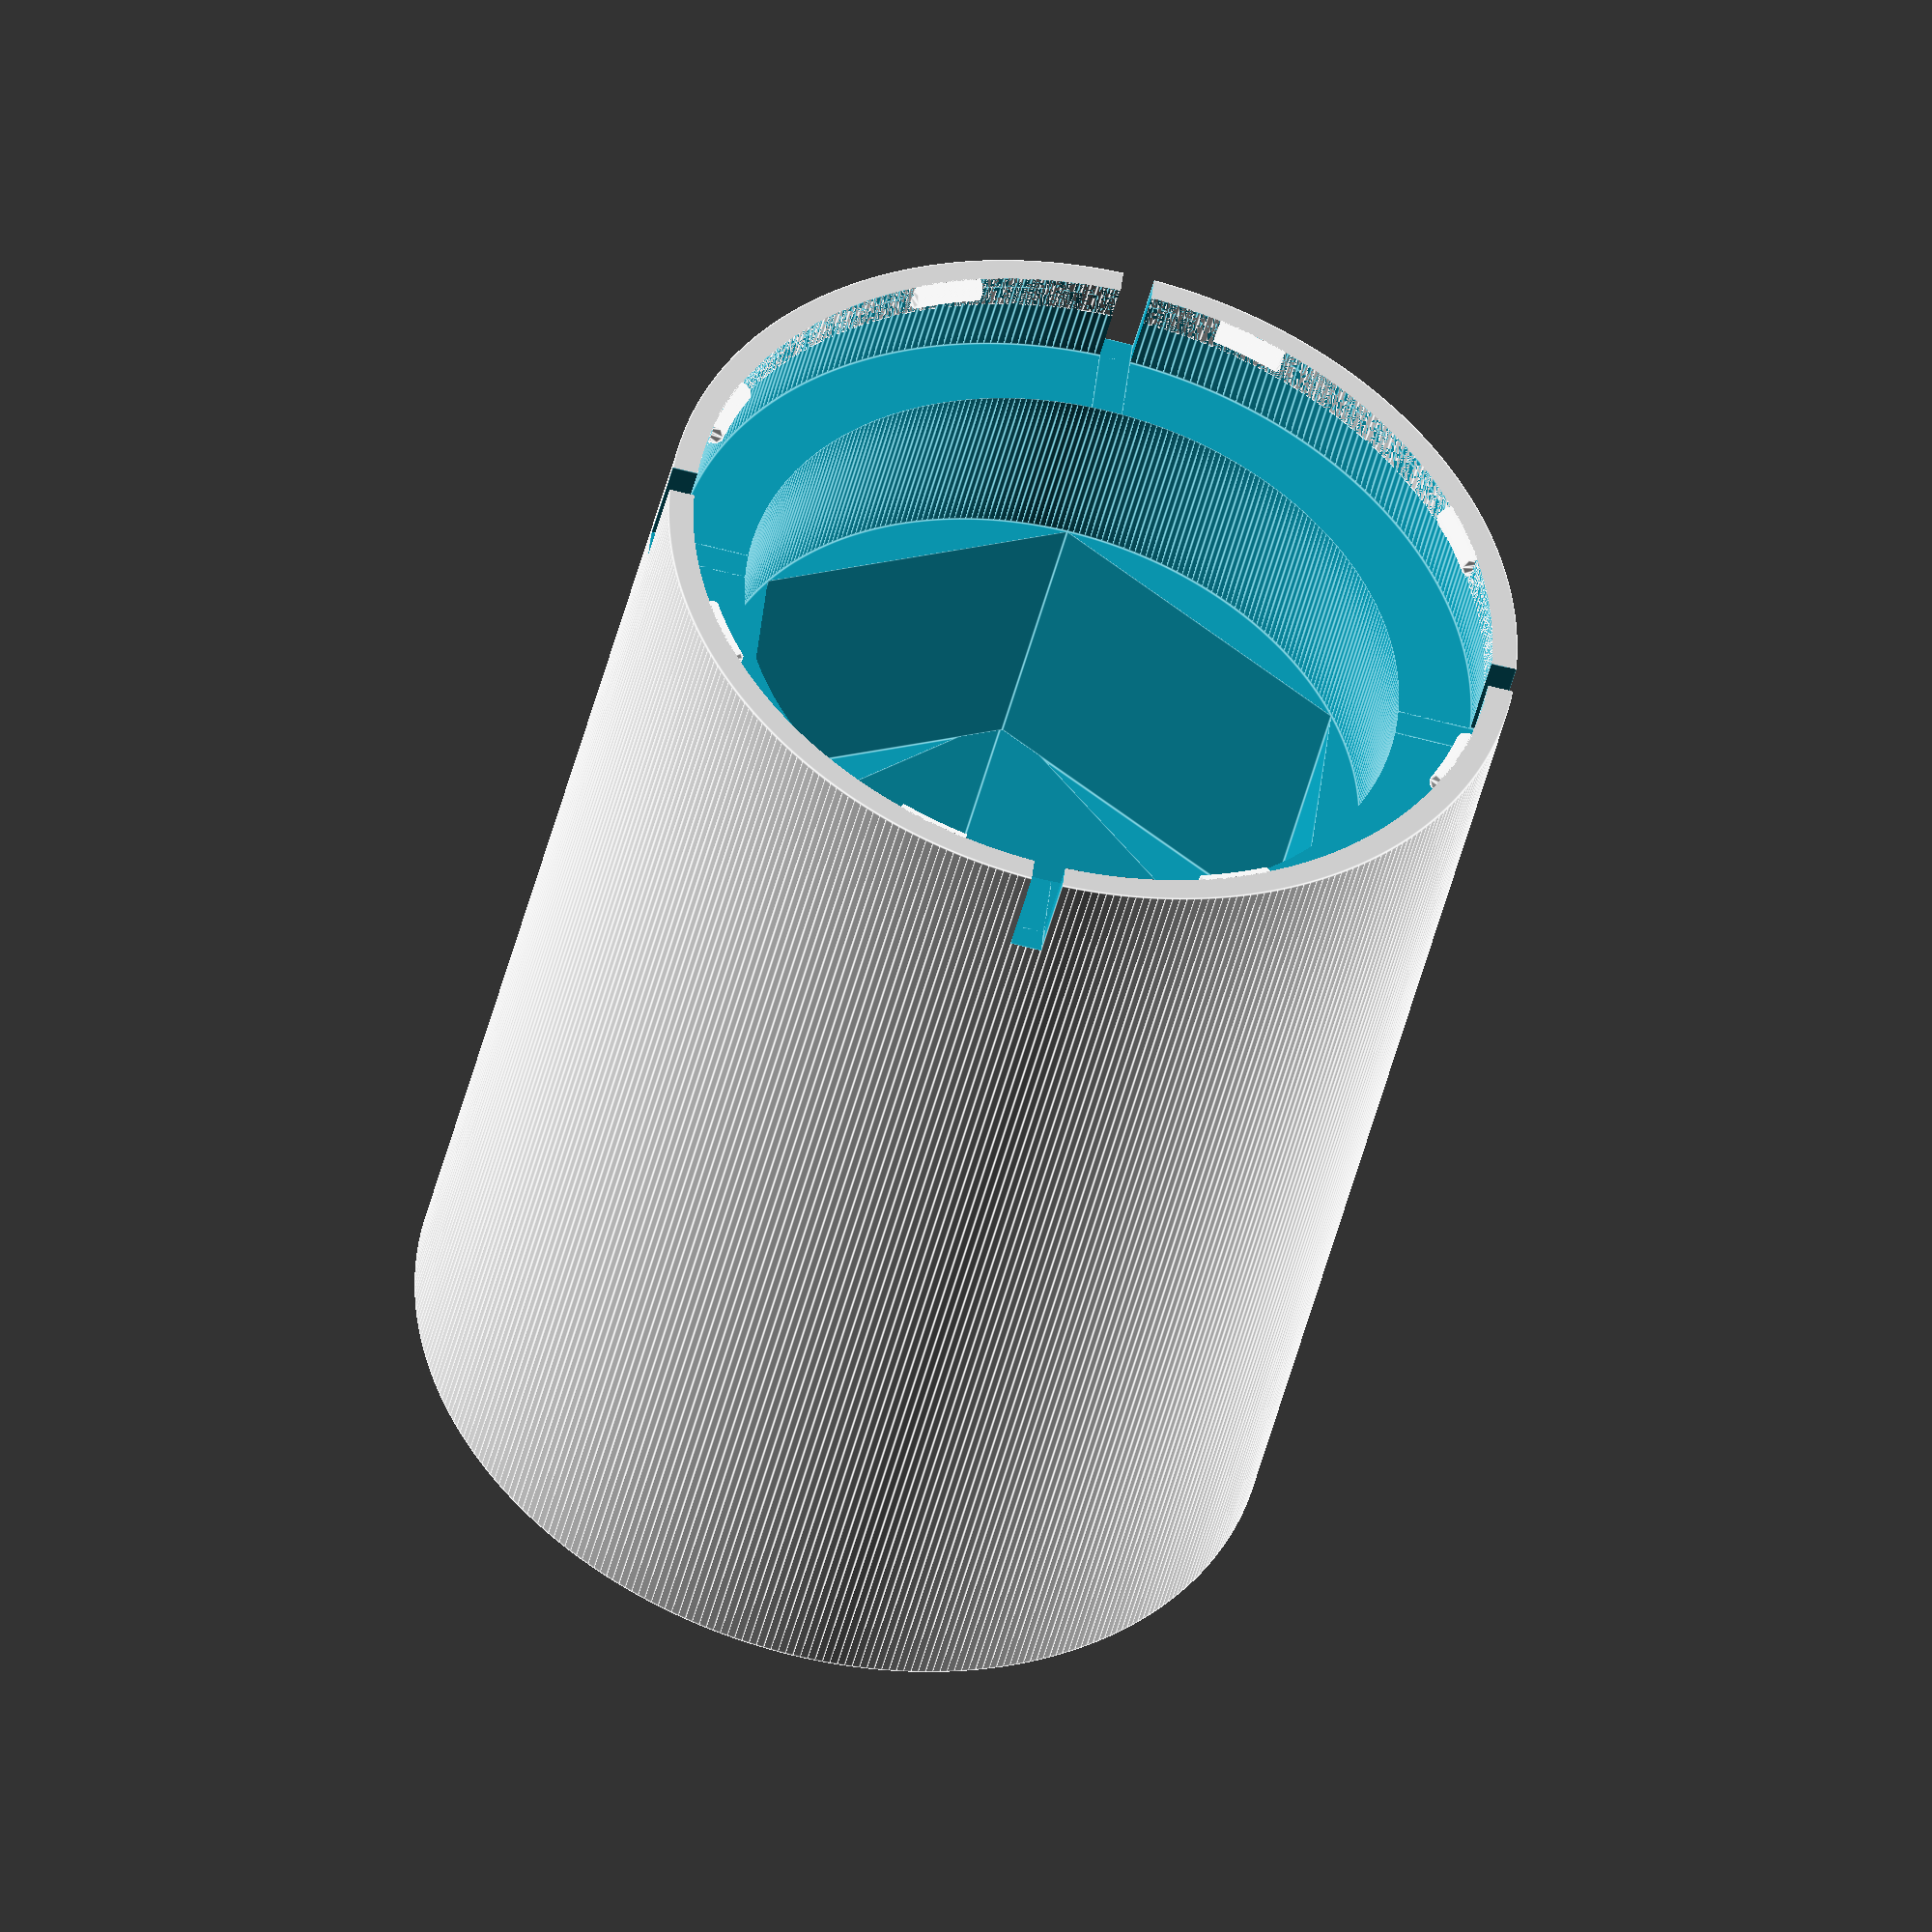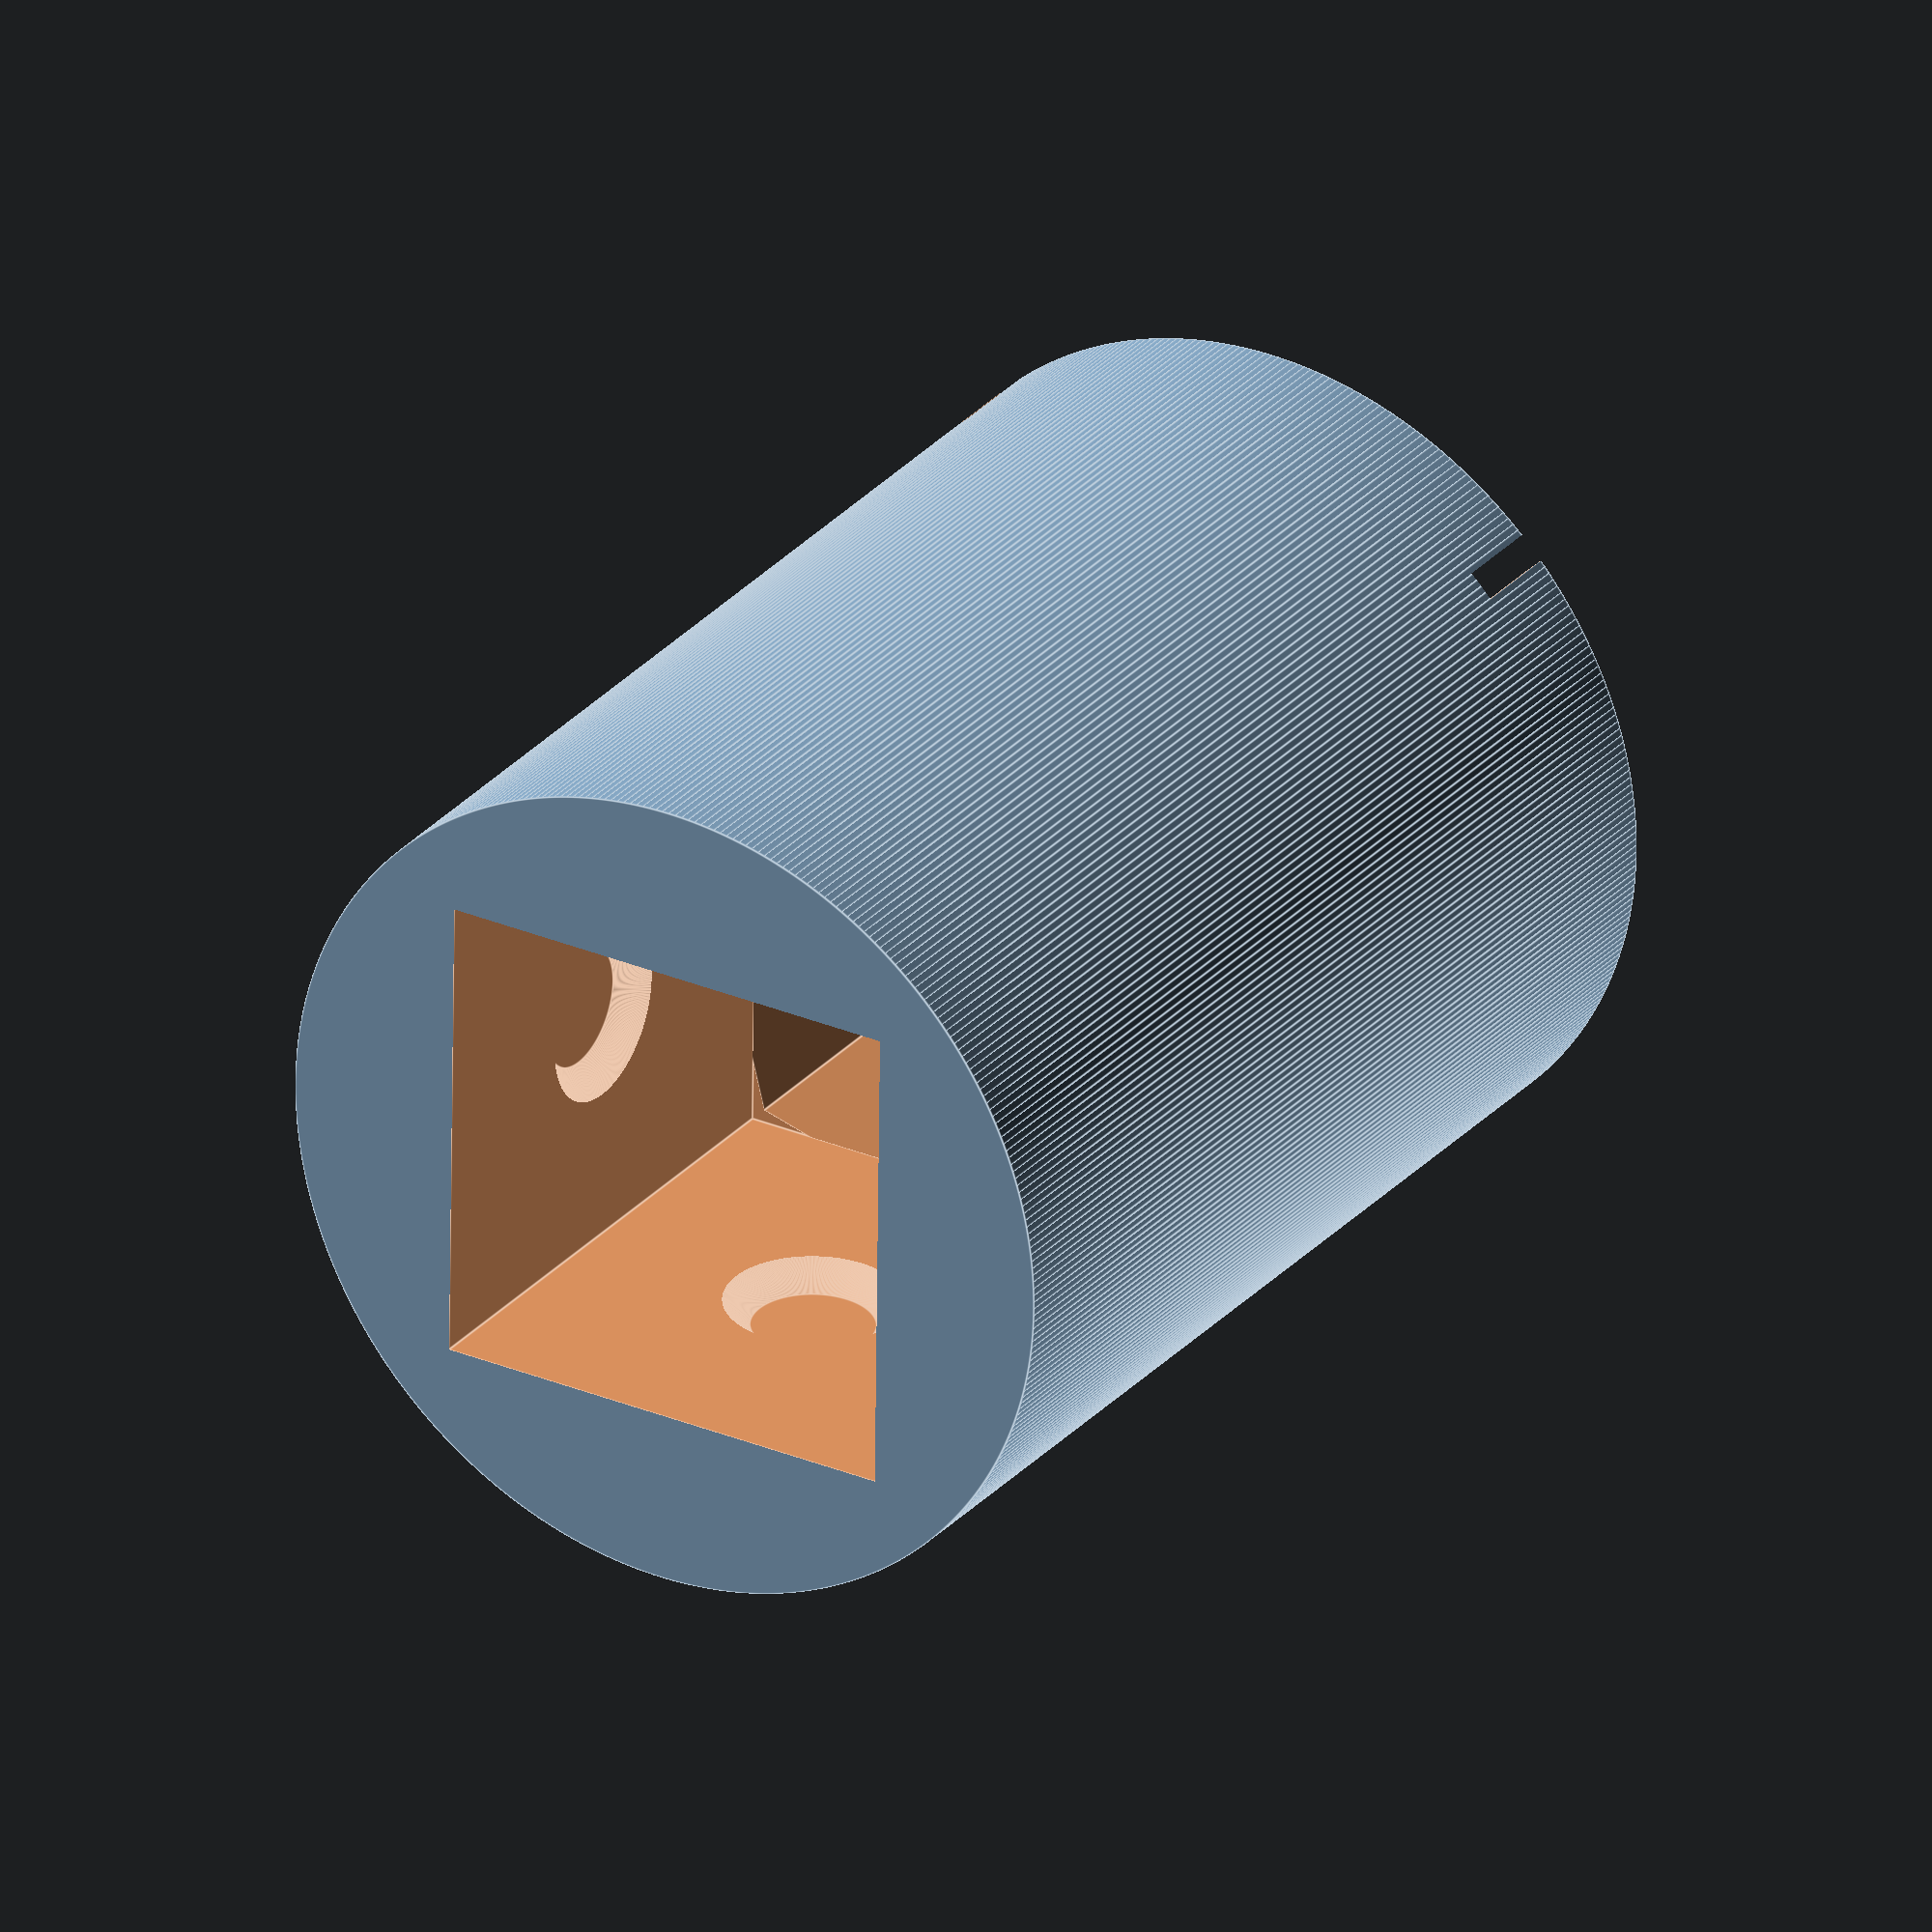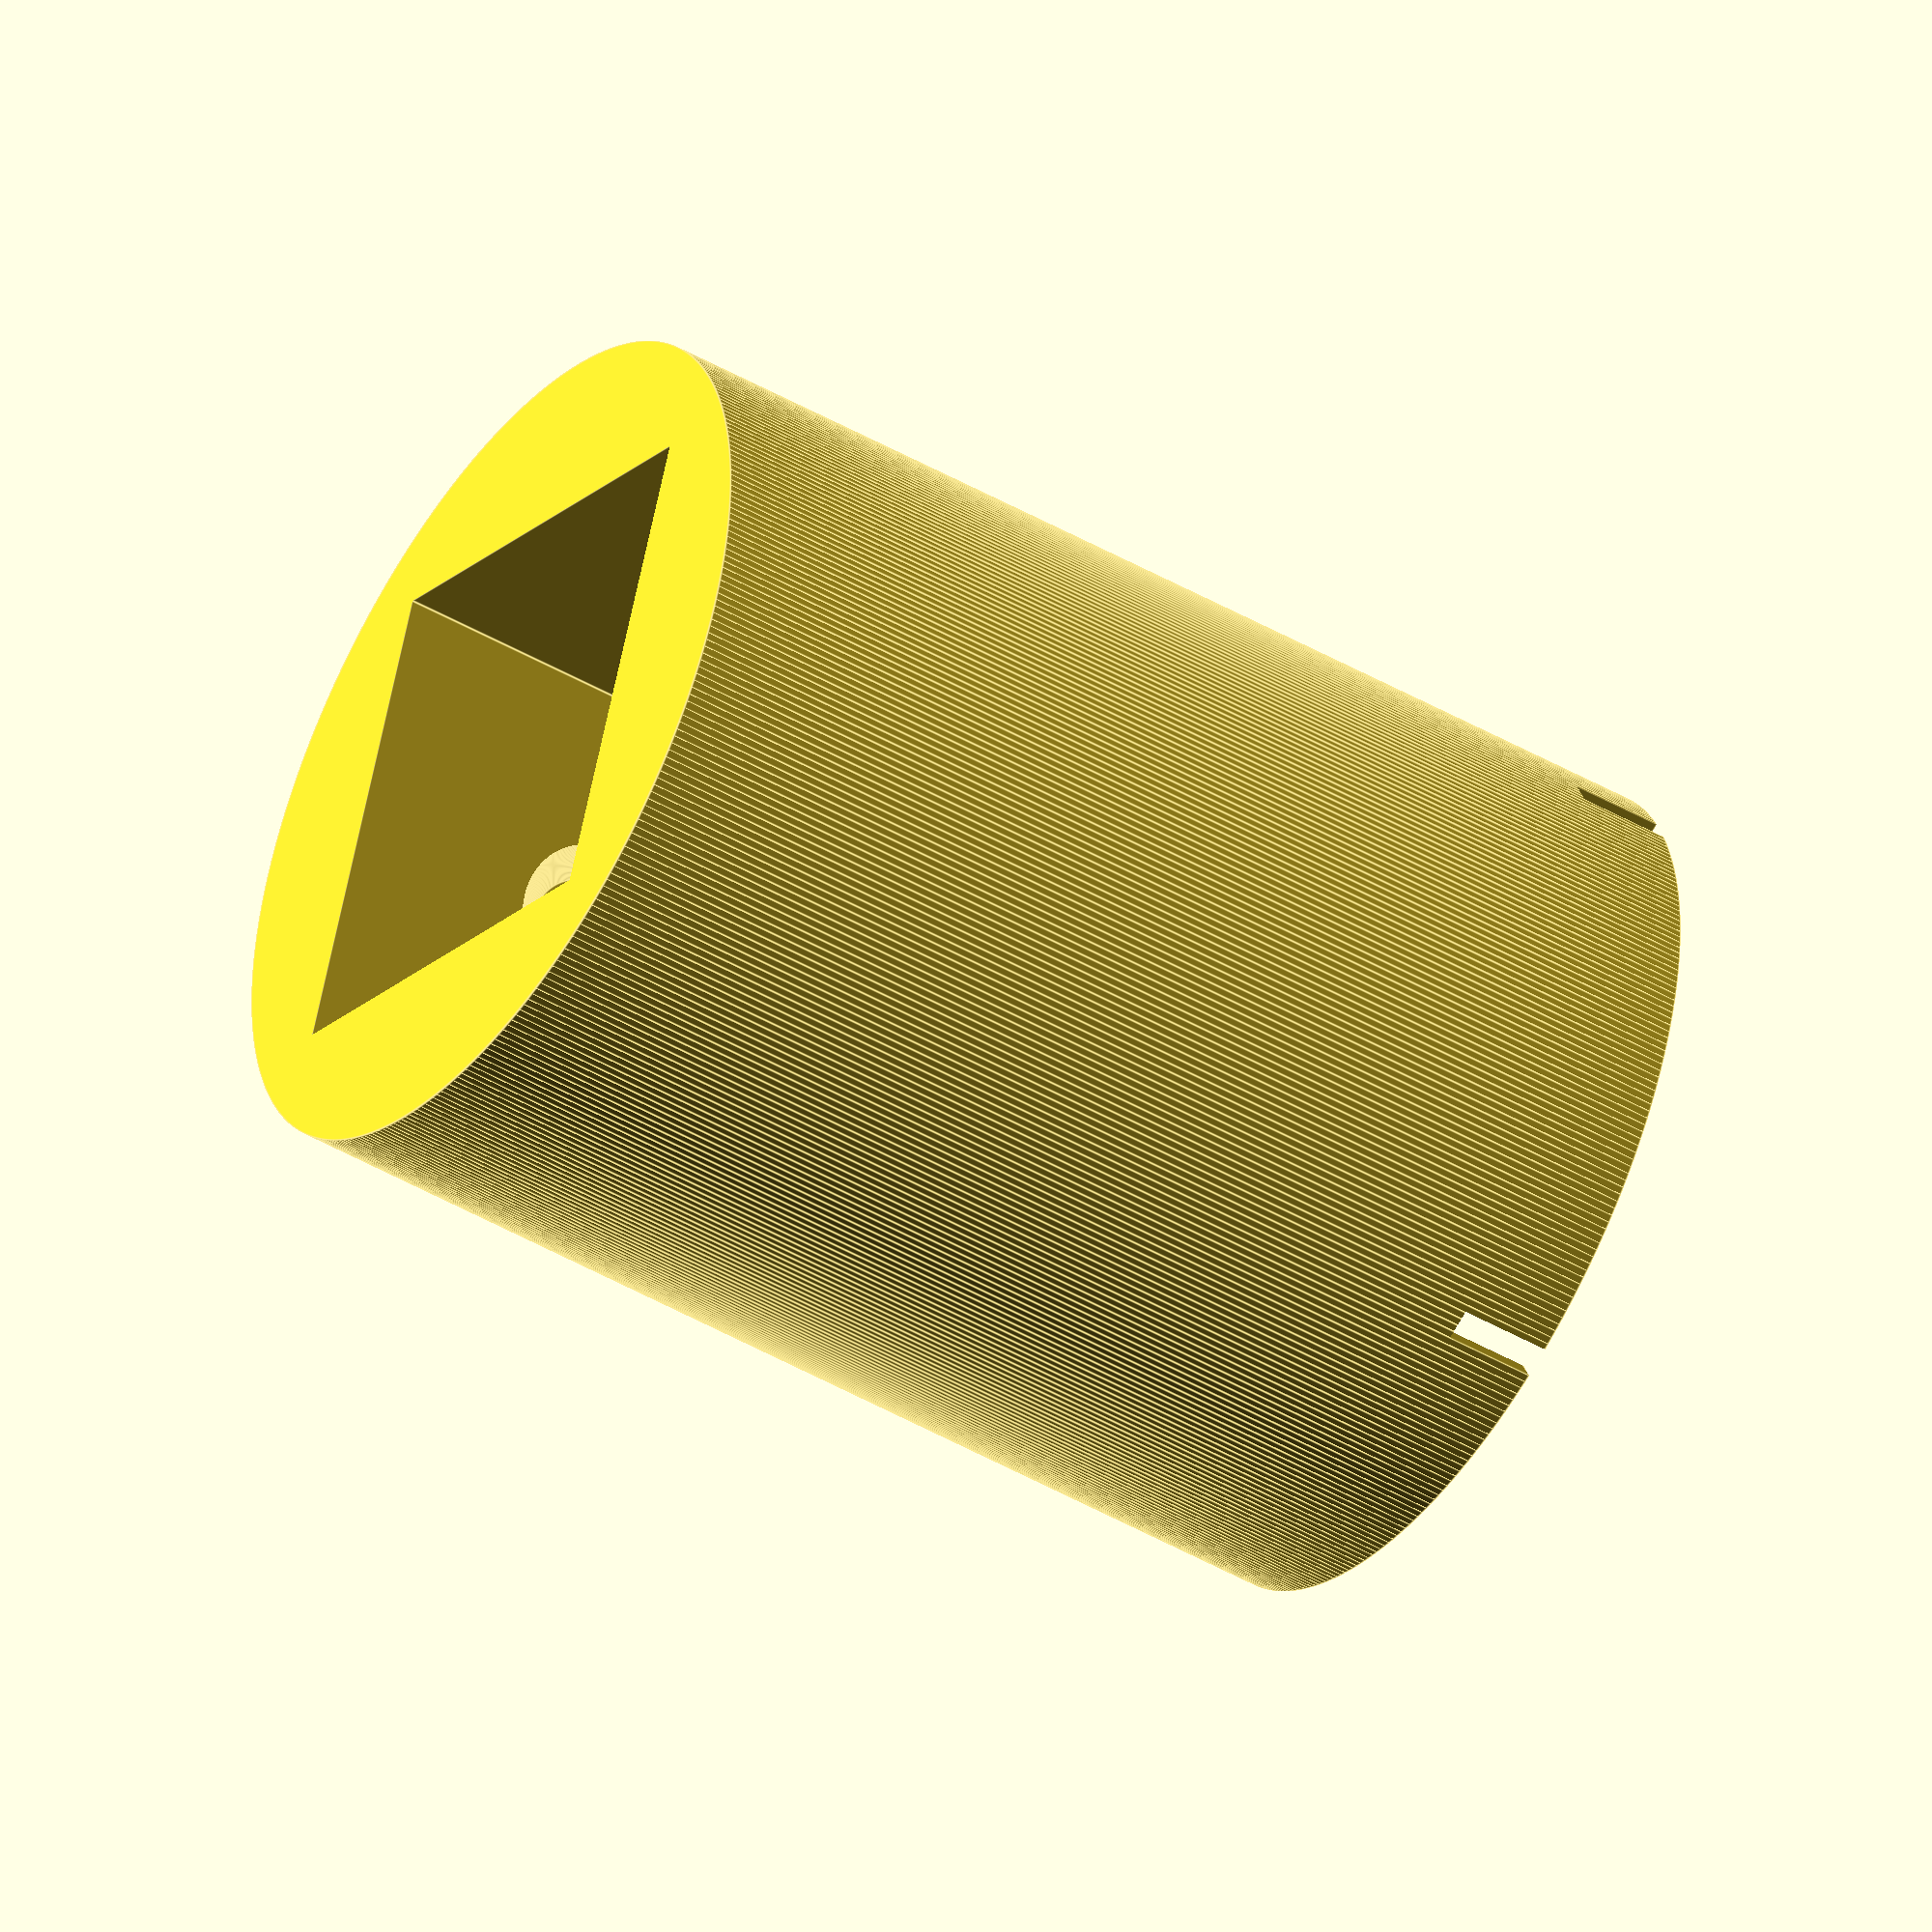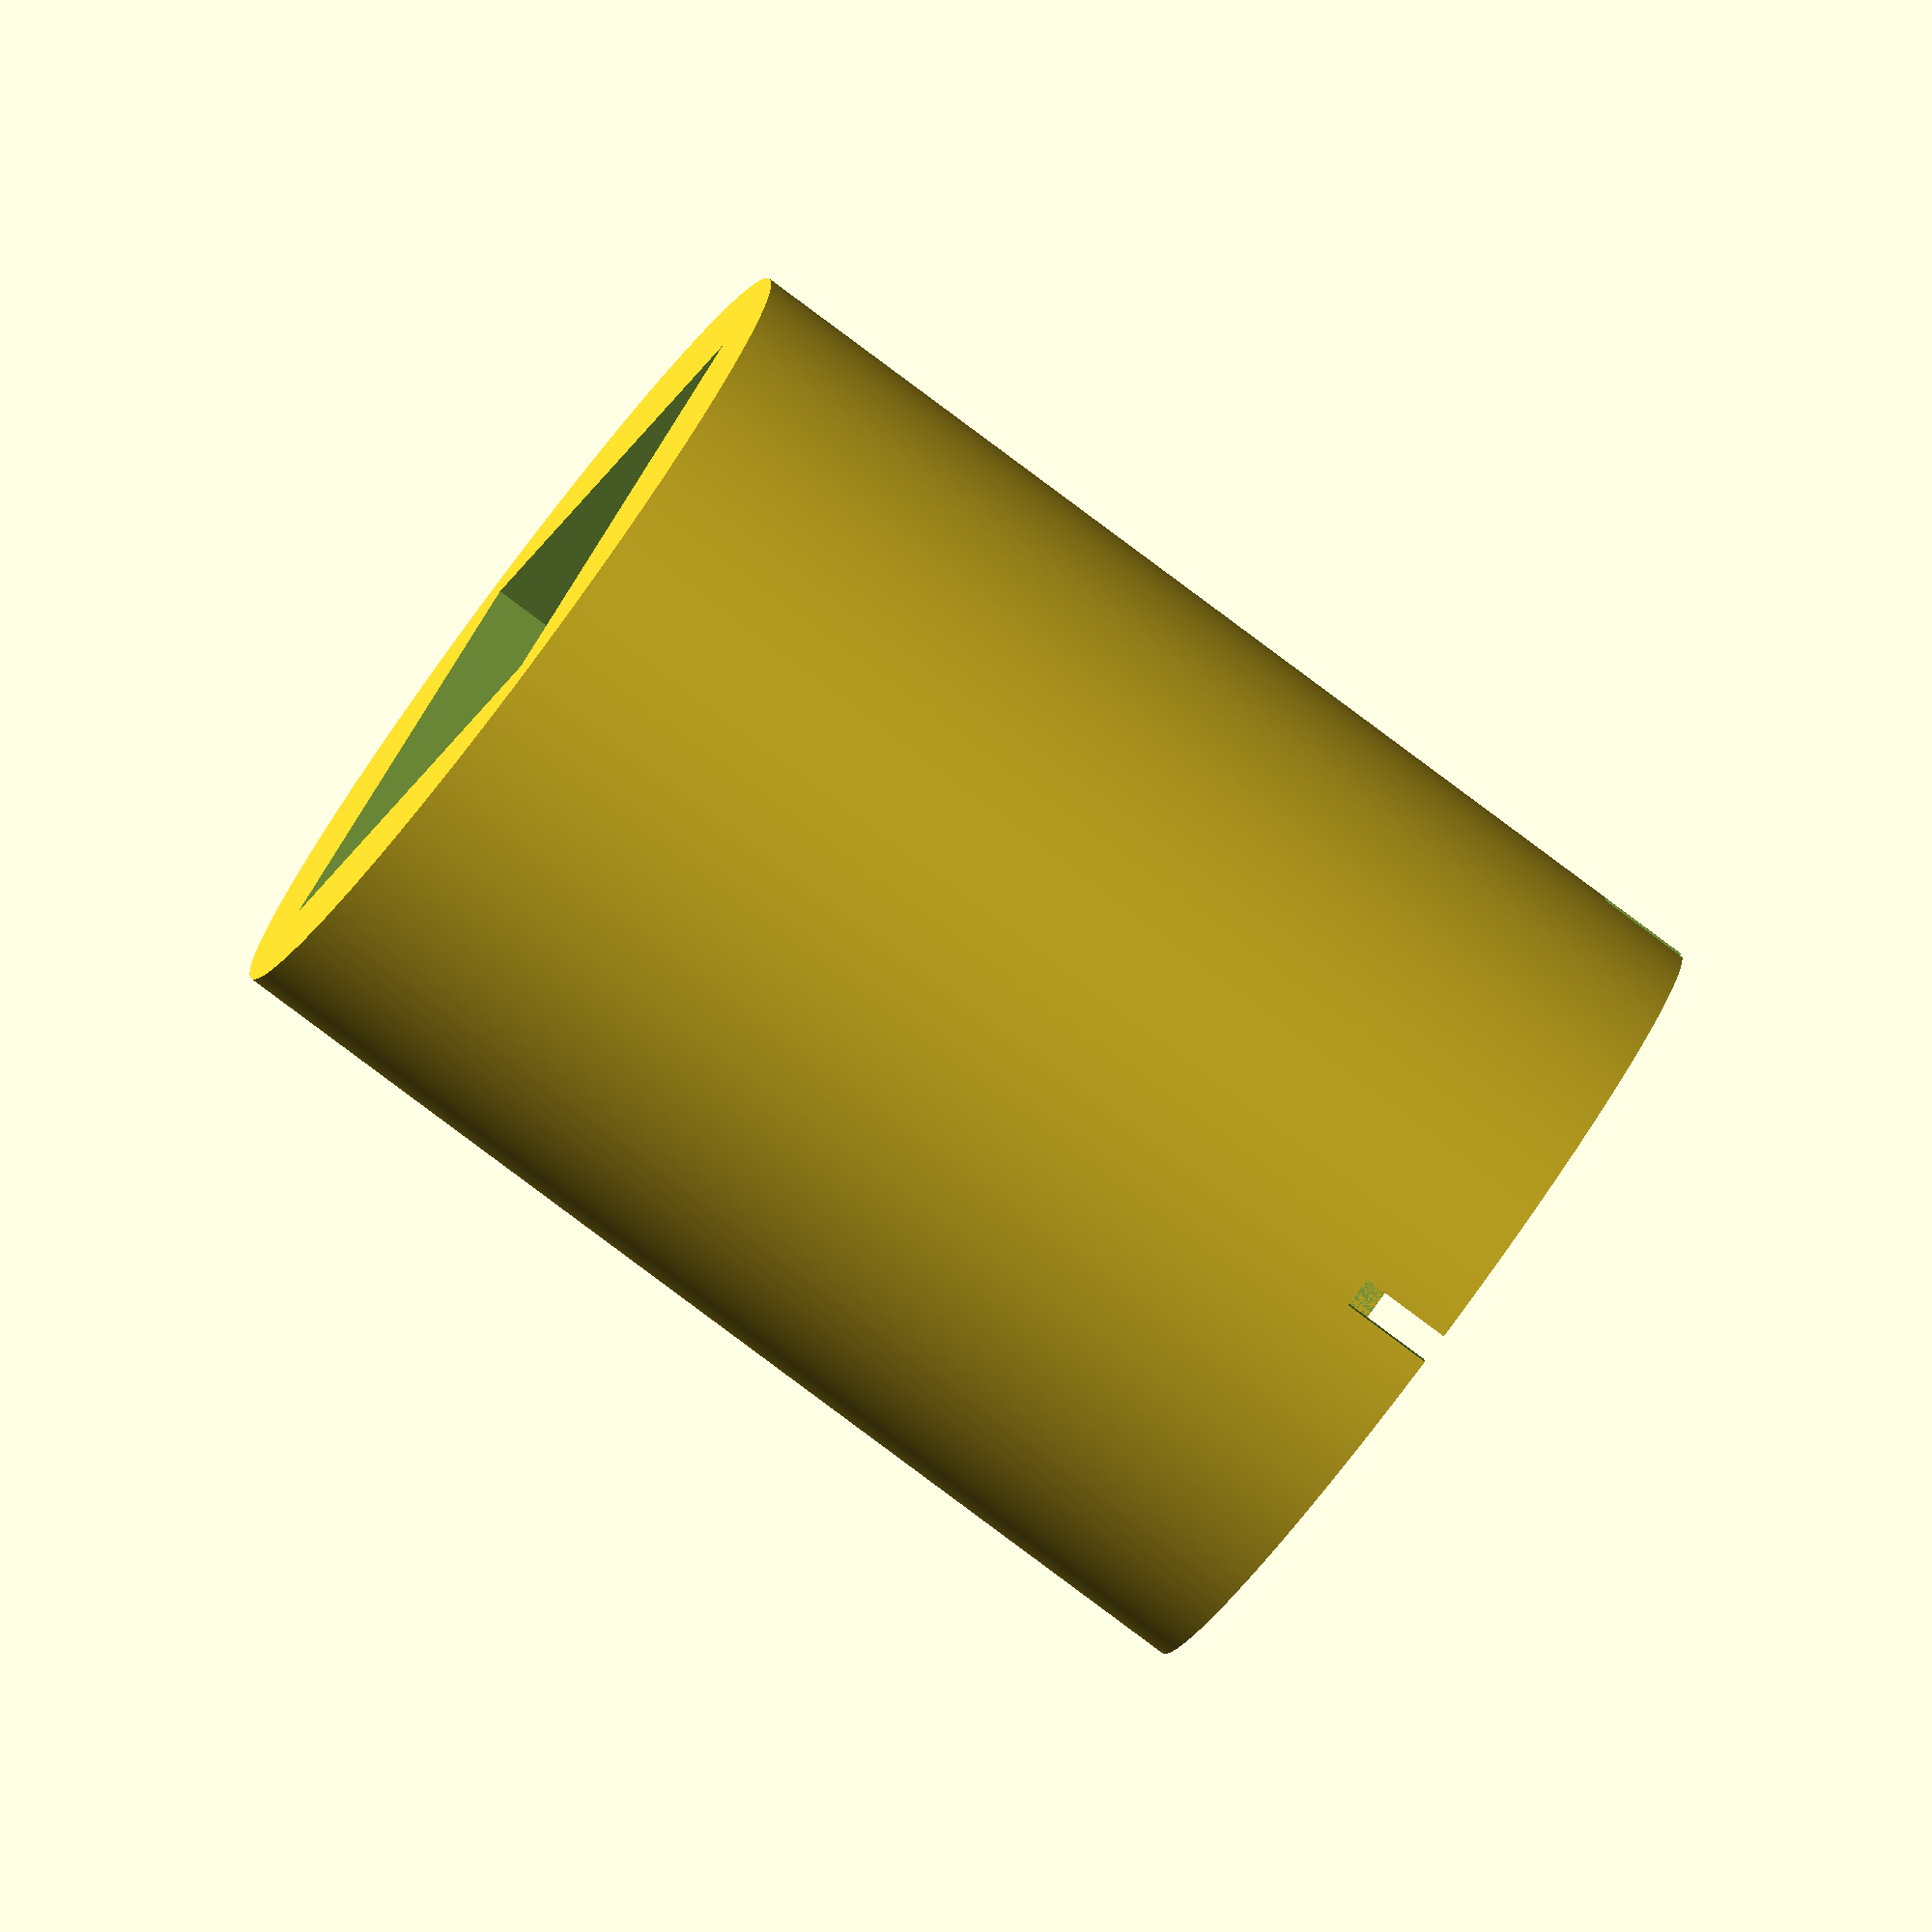
<openscad>
function in2mm (v) = v * 25.4;
function mm2in (v) = v / 25.4;

function hexagonShortToLong (c) = 
  c*sin(90)/sin(60);

//
//  SAE 1/4" nut, lock washer, flat washer
//
socketHeight = in2mm (0.450);
socketSize = in2mm (0.375);
socketSides = 4;
socketDimples = 1;
nutHeight = in2mm (0.230);      // SAE 0.218750
nutDia = in2mm (0.4375);        // SAE 0.437500
nutSides = 6;
lockHeight = in2mm (0.140);     // SAE 0.062000 (x2)
lockDia = in2mm (0.500);        // SAE 0.487000 (regular)
lockSides = 360;
washerHeight = in2mm (0.065);   // SAE 0.006500
washerDia = in2mm (0.645);      // SAE 0.625000
washerSides = 360;
nibHeight = in2mm (.01);
nibWidth = in2mm (0.0500);
slitWidth = in2mm (0.025);
wallThickness = in2mm (0.04);

gcodeFudge = in2mm (0.02);
socketSize2 = (socketSize + gcodeFudge) * sqrt (2);
nutDia2 = hexagonShortToLong (nutDia + gcodeFudge);
lockDia2 = max (lockDia, nutDia2);

adapterHeight = socketHeight + nutHeight + lockHeight + washerHeight + nibHeight;
adapterDia = max (socketSize2, nutDia2, lockDia, washerDia) + wallThickness;
adapterSides = 360;

module nib (a, r, z)
{
  rotate ([0, 0, a])
    intersection () {
      translate ([0, 0, z]) 
        rotate_extrude (angle=10, convexity=10, $fn=360)
          translate ([r - wallThickness / 2, 0, 0])
            circle (r=nibHeight, $fn=360);
      translate ([0, 0, z])
        circle (r = r - (wallThickness / 2), $fn=360);
    }
}

module adapter ()
{
  difference () {
    translate ([0, 0, 0])
      cylinder (d=adapterDia, h=adapterHeight, $fn=adapterSides);

    translate ([0, 0, -0.01])
      cylinder (d=socketSize2, h=socketHeight + 0.02, $fn=socketSides);
    
    if (socketDimples) {
      dimpleZ = socketHeight / 2;
      dimpleDepth = in2mm (0.05);
      dimpleStart = in2mm (0.2);
      dimpleEnd = in2mm (0.1);
      dimplePos = (socketSize / 2) - dimpleDepth;
      
      translate ([dimplePos, dimplePos, dimpleZ])
        rotate ([0, 90, 45])
          cylinder (h=dimpleDepth, d1=dimpleStart, d2=dimpleEnd, center=true, $fn=360);
      translate ([-dimplePos, dimplePos, dimpleZ])
        rotate ([270, 0, 45])
          cylinder (h=dimpleDepth, d1=dimpleStart, d2=dimpleEnd, center=true, $fn=360);
      translate ([dimplePos, -dimplePos, dimpleZ])
        rotate ([90, 90, 45])
          cylinder (h=dimpleDepth, d1=dimpleStart, d2=dimpleEnd, center=true, $fn=360);
      translate ([-dimplePos, -dimplePos, dimpleZ])
        rotate ([180, 90, 45])
          cylinder (h=dimpleDepth, d1=dimpleStart, d2=dimpleEnd, center=true, $fn=360);
    }
       
    translate ([0, 0, socketHeight])
      cylinder (d=nutDia2, h=nutHeight + 0.01, $fn=nutSides);
      
    translate ([0, 0, socketHeight + nutHeight])
      cylinder (d=lockDia2, h=lockHeight + 0.01, $fn=lockSides);
      
    translate ([0, 0, socketHeight + nutHeight + lockHeight])
      cylinder (d=washerDia, h=washerHeight + 0.01, $fn=washerSides);

    //
    //  Additional cylinder above washer to difference out, then remove the slits
    //
    translate ([0, 0, socketHeight + nutHeight + lockHeight + washerHeight])
      cylinder (d=washerDia, h=nibHeight + 0.01, $fn=360);  
    translate ([-(slitWidth / 2), -((adapterDia / 2) + 0.01), socketHeight + nutHeight + lockHeight])
      cube ([slitWidth, adapterDia + 0.02, washerHeight + nibHeight + 0.01]);
    translate ([-((adapterDia / 2) + 0.01), -(slitWidth / 2), socketHeight + nutHeight + lockHeight])
      cube ([adapterDia + 0.02, slitWidth, washerHeight + nibHeight + 0.01]);
  }
  
  for (i = [22.5 : 45 : 360])
    nib (i, adapterDia / 2, socketHeight + nutHeight + lockHeight + washerHeight);
}

adapter ();


</openscad>
<views>
elev=224.2 azim=276.2 roll=192.9 proj=o view=edges
elev=151.6 azim=224.3 roll=328.0 proj=o view=edges
elev=46.1 azim=113.7 roll=236.6 proj=o view=edges
elev=81.7 azim=272.8 roll=233.2 proj=o view=solid
</views>
